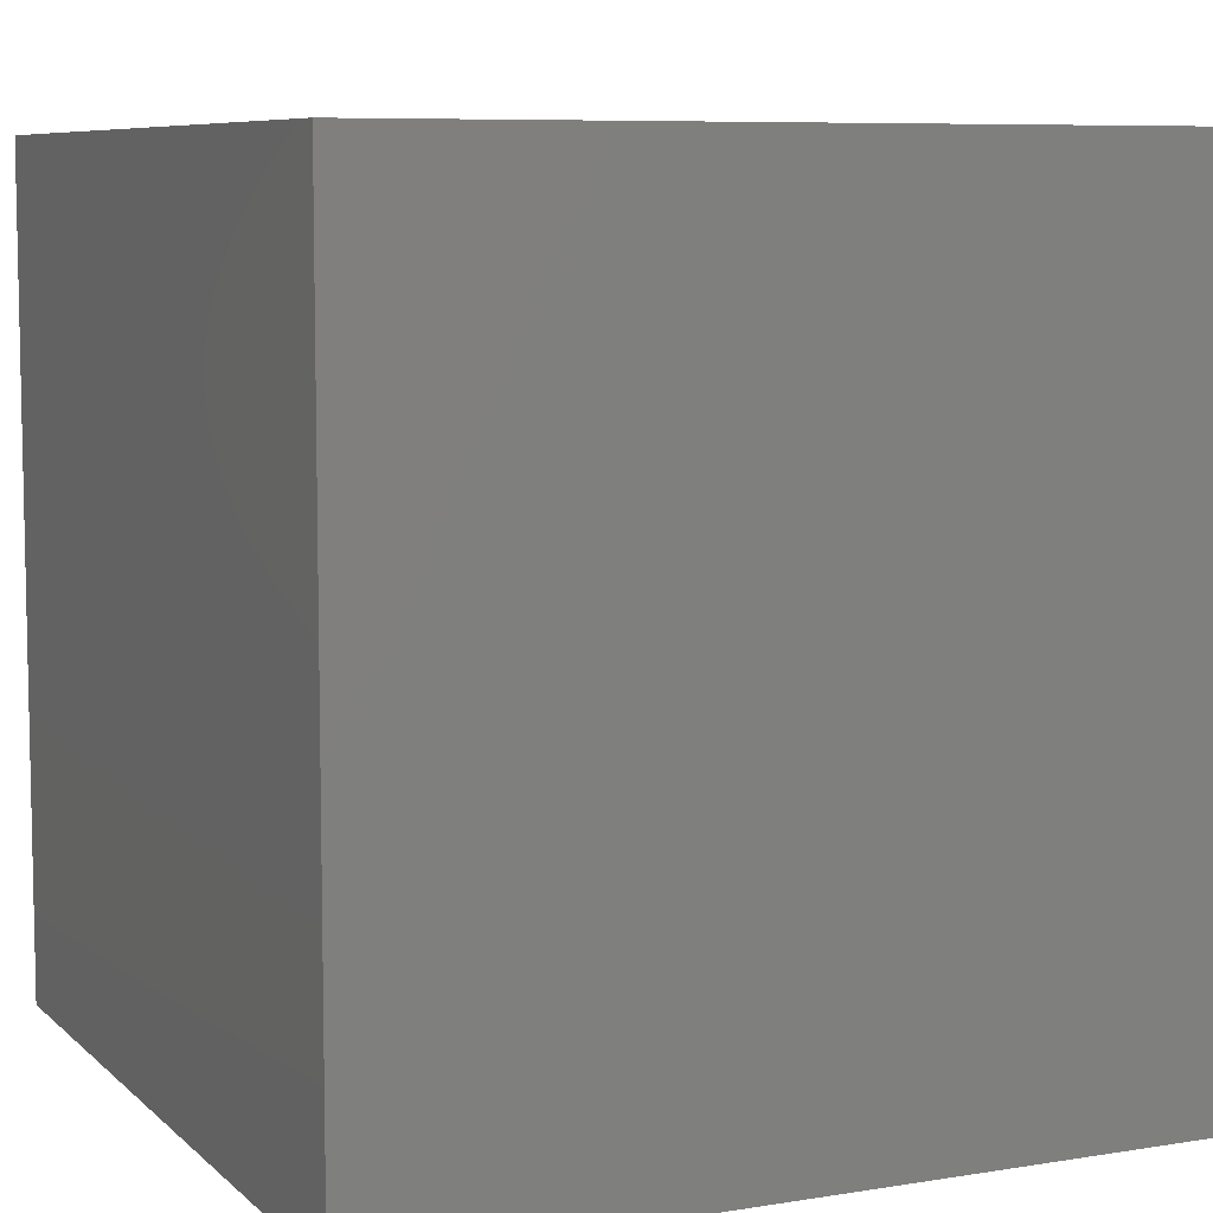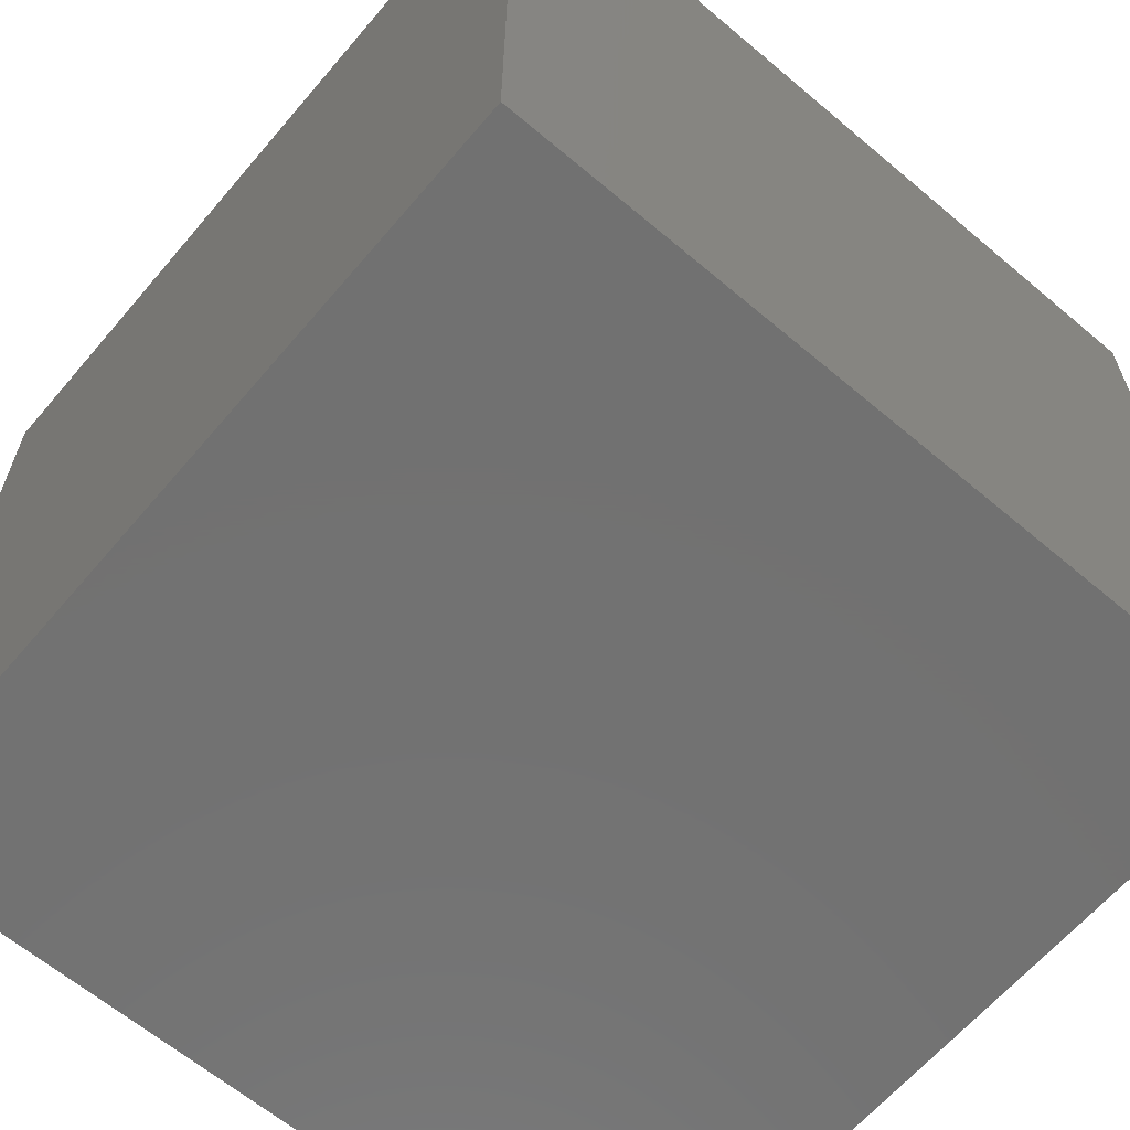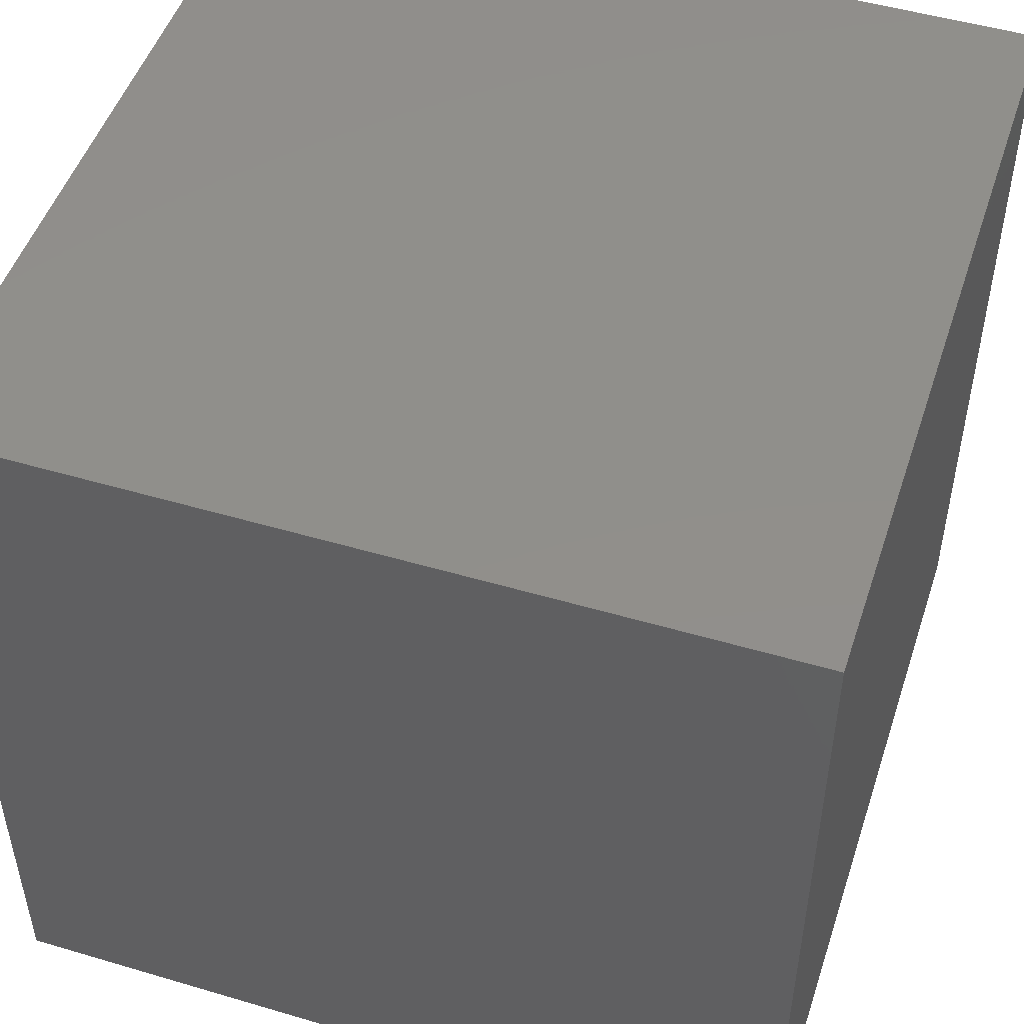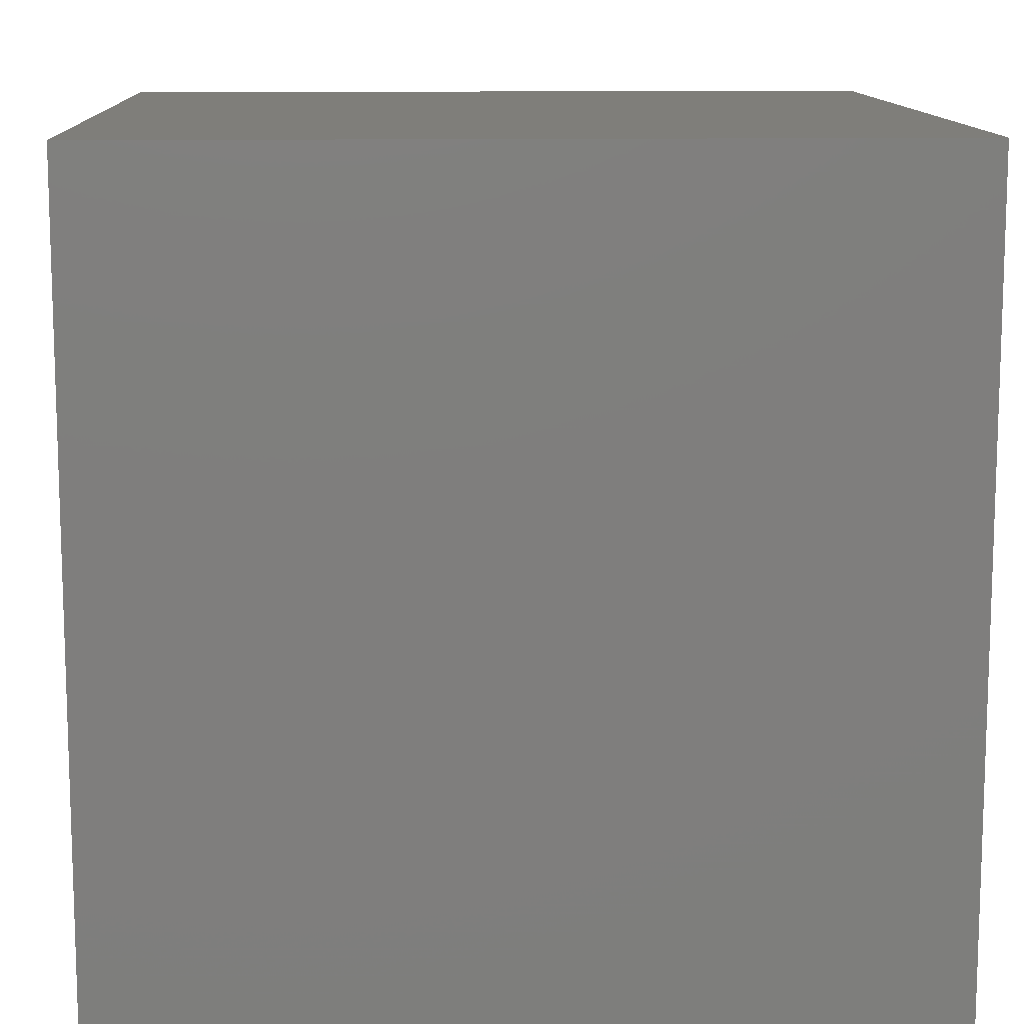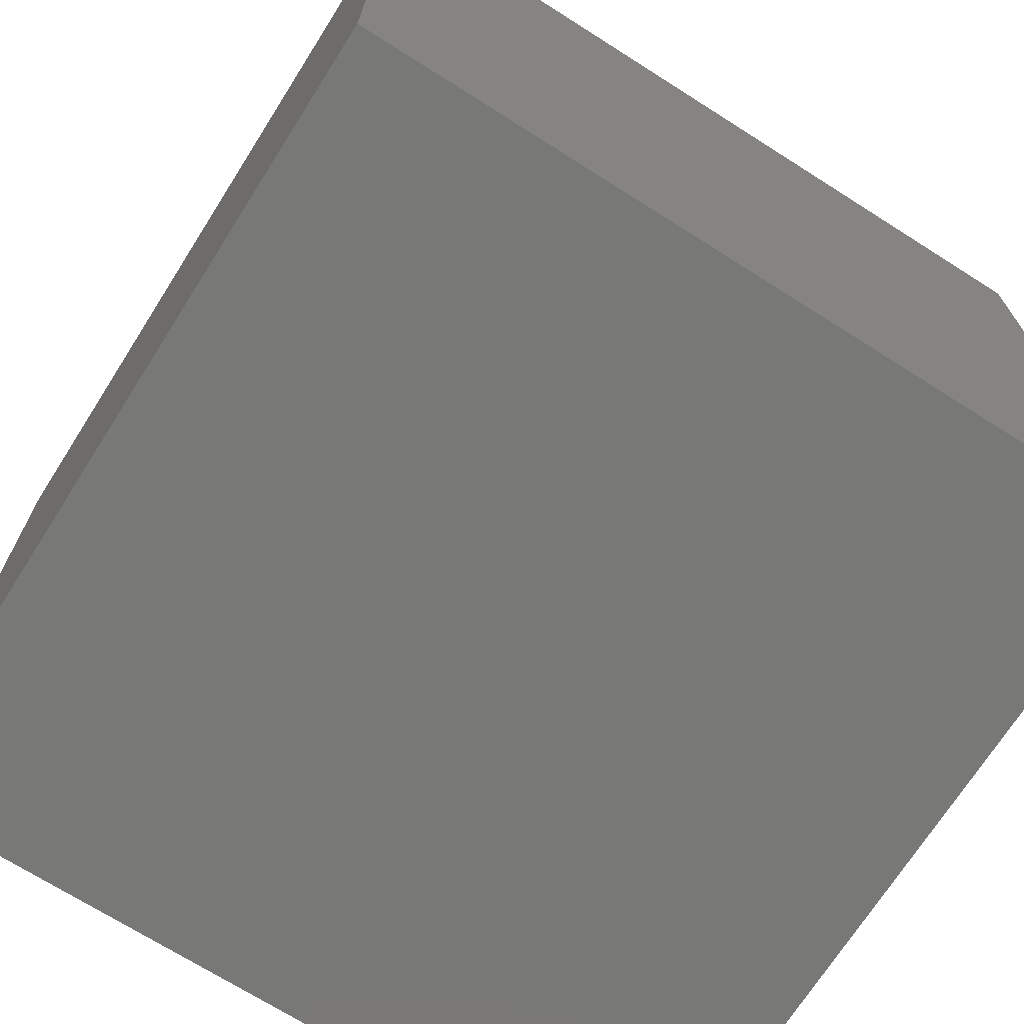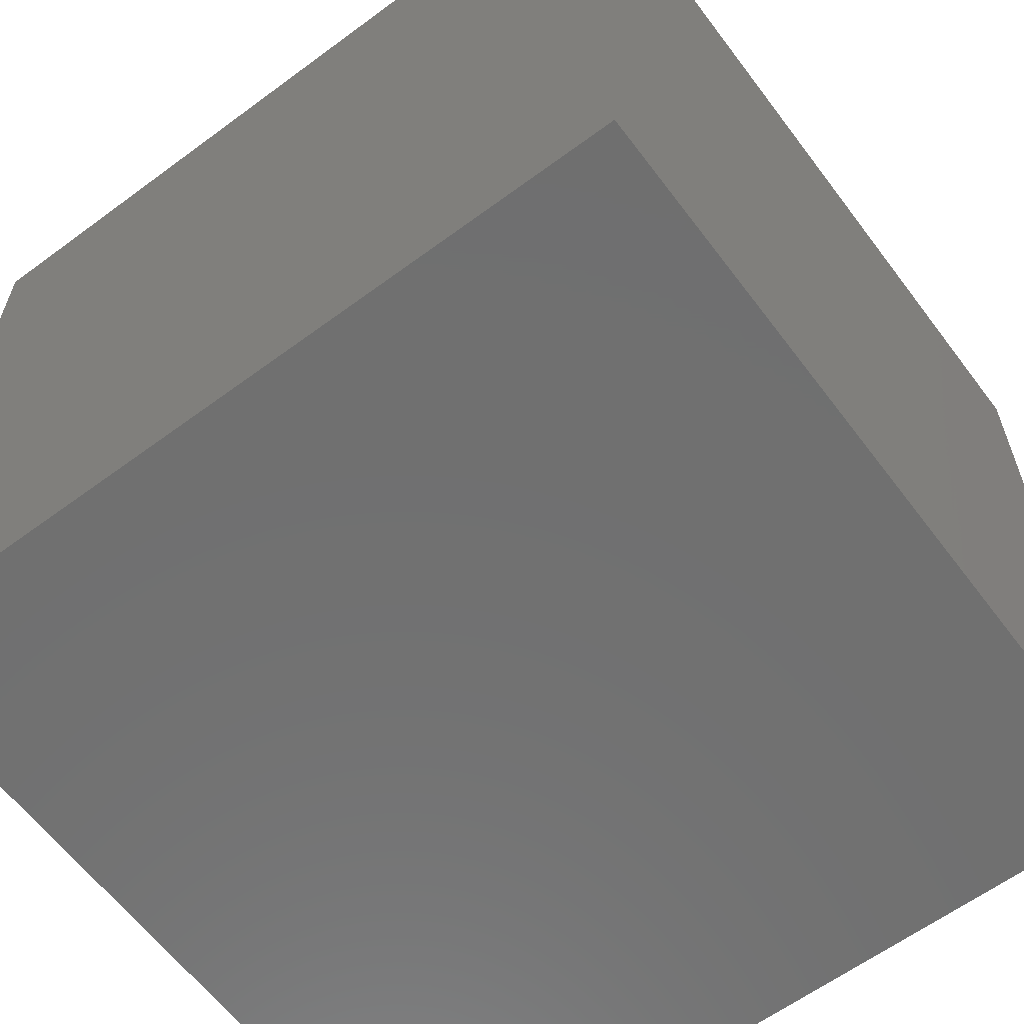
<metadata>
{"format":"stl","ext":"stl","renderer":"f3d","projection":"perspective","resolution":1024,"background":"white","views":[{"elev":7.6,"azim":65.3,"up":"+Z"},{"elev":-63.6,"azim":49.6,"up":"+Y"},{"elev":49.5,"azim":18.1,"up":"+Y"},{"elev":11.8,"azim":-2.3,"up":"+Z"},{"elev":-70.8,"azim":-122.4,"up":"+Z"},{"elev":-61.8,"azim":-53.1,"up":"+Z"}]}
</metadata>
<code>
# stl→obj: 8 verts, 12 faces
v 0.25 0.25 0
v 0 0 0
v 0 0.25 0
v 0.25 0 0
v 0.25 0 0.25
v 0 0.25 0.25
v 0 0 0.25
v 0.25 0.25 0.25
f 1 2 3
f 2 1 4
f 5 6 7
f 6 5 8
f 6 1 3
f 1 6 8
f 1 5 4
f 5 1 8
f 5 2 4
f 2 5 7
f 6 2 7
f 2 6 3

</code>
